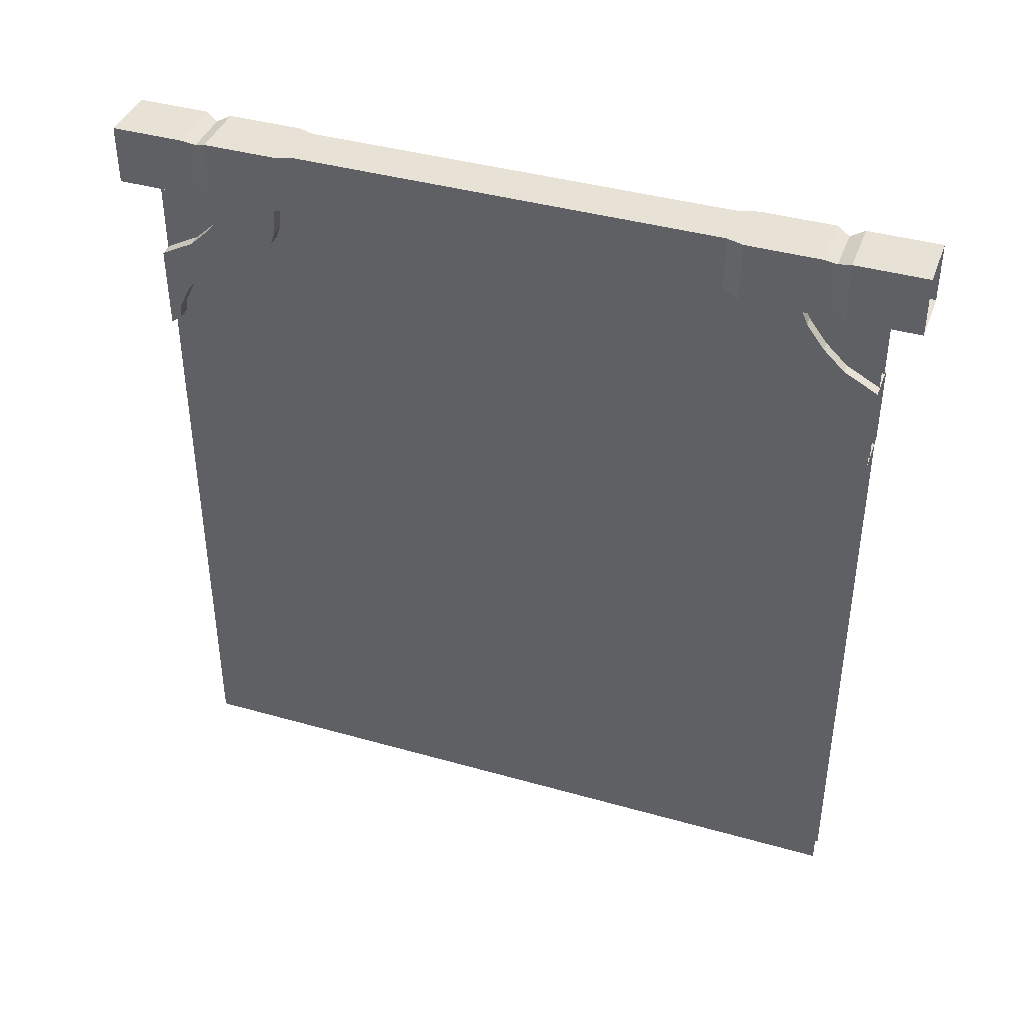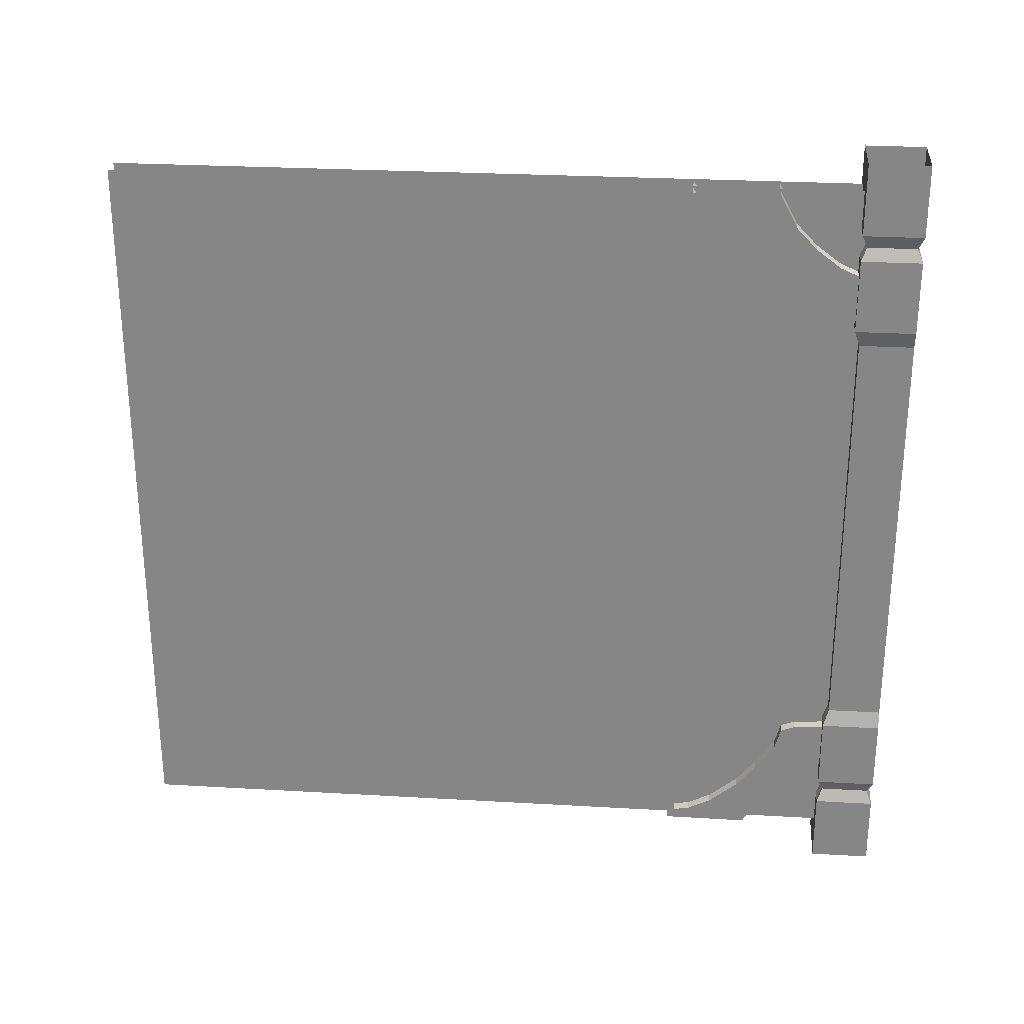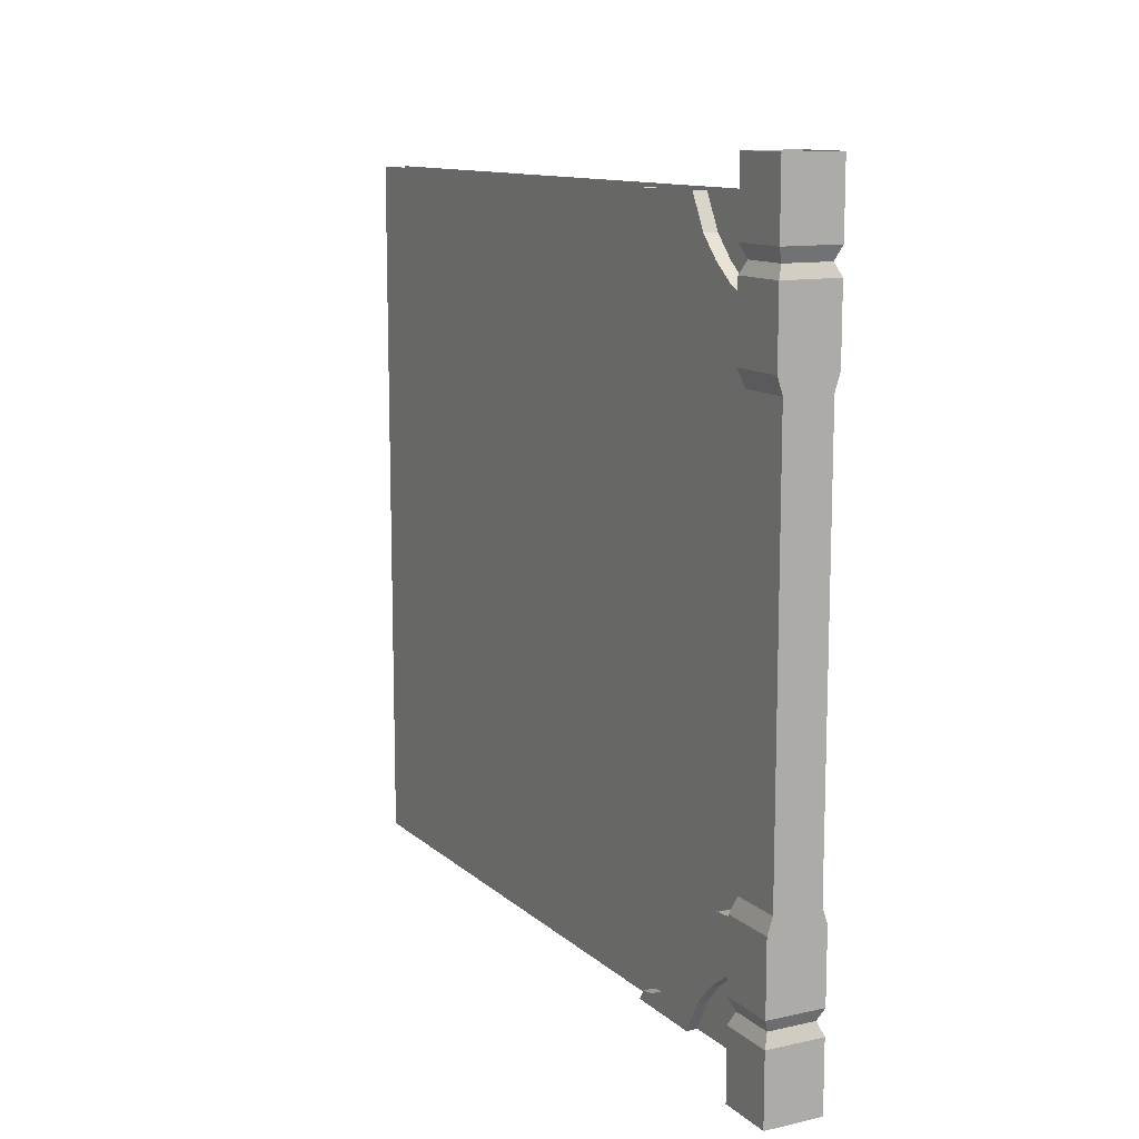
<metadata>
{"format":"obj","ext":"obj","renderer":"f3d","projection":"perspective","resolution":1024,"background":"white","views":[{"elev":40.1,"azim":109.3,"up":"+Y"},{"elev":27.3,"azim":95.1,"up":"+Z"},{"elev":11.7,"azim":152.1,"up":"+Z"}]}
</metadata>
<code>
v -9.793 349.3 -155.7
v -9.793 345.1 -133.6
v -9.793 348.3 -122
v 12.14 349.3 155.7
v 12.14 345.1 133.6
v 12.14 348.3 122
v 5.204 380.1 183.6
v 5.204 0 183.6
v 5.204 0 -182.6
v 5.204 380.1 183.6
v 5.204 0 -182.6
v 5.204 380.1 -182.6
v -14.84 370.3 -151.4
v -12.11 397.3 -157.6
v -12.11 373.1 -158.2
v -14.84 370.3 -151.4
v -14.84 400 -151.4
v -12.11 397.3 -157.6
v -14.84 370.3 -114.8
v -14.84 400 -151.4
v -14.84 370.3 -151.4
v -14.84 400 -114.8
v -14.84 400 -151.4
v -14.84 370.3 -114.8
v -12.1 373.1 -106.4
v -14.84 400 -114.8
v -14.84 370.3 -114.8
v -12.1 373.1 -106.4
v -12.1 400 -106.4
v -14.84 400 -114.8
v -12.1 373.1 106.4
v -12.1 400 -106.4
v -12.1 373.1 -106.4
v -12.1 400 106.4
v -12.1 400 -106.4
v -12.1 373.1 106.4
v -12.1 373.1 106.4
v -14.84 400 114.8
v -12.1 400 106.4
v -14.84 400 114.8
v -12.1 373.1 106.4
v -14.84 370.3 114.8
v -14.84 370.3 151.4
v -14.84 400 114.8
v -14.84 370.3 114.8
v -14.84 400 114.8
v -14.84 370.3 151.4
v -14.84 400 151.4
v -14.84 370.3 151.4
v -12.11 397.3 157.6
v -14.84 400 151.4
v -12.11 397.3 157.6
v -14.84 370.3 151.4
v -12.11 373.1 158.2
v -12.11 373.1 -158.2
v -12.11 397.3 -157.6
v -14.84 400 -164.3
v -12.11 373.1 -158.2
v -14.84 400 -164.3
v -14.84 370.3 -164.3
v -14.84 400 -164.3
v -14.84 400 -200
v -14.84 370.3 -164.3
v -14.84 370.3 -164.3
v -14.84 400 -200
v -14.84 370.3 -200
v -12.11 373.1 158.2
v -14.84 400 164.3
v -12.11 397.3 157.6
v -14.84 370.3 164.3
v -14.84 400 164.3
v -12.11 373.1 158.2
v -14.84 400 200
v -14.84 370.3 164.3
v -14.84 370.3 200
v -14.84 370.3 164.3
v -14.84 400 200
v -14.84 400 164.3
v 14.84 370.3 151.4
v -14.84 370.3 151.4
v 14.84 370.3 114.8
v -14.84 370.3 151.4
v -14.84 370.3 114.8
v 14.84 370.3 114.8
v -12.1 373.1 106.4
v 12.1 373.1 106.4
v -14.84 370.3 114.8
v 14.84 370.3 114.8
v -14.84 370.3 114.8
v 12.1 373.1 106.4
v 12.1 373.1 -106.4
v 12.1 373.1 106.4
v -12.1 373.1 106.4
v -12.1 373.1 106.4
v -12.1 373.1 -106.4
v 12.1 373.1 -106.4
v 14.84 370.3 200
v -14.84 370.3 200
v 14.84 370.3 164.3
v -14.84 370.3 200
v -14.84 370.3 164.3
v 14.84 370.3 164.3
v -14.84 370.3 151.4
v 12.11 373 157.6
v -12.11 373.1 158.2
v 12.11 373 157.6
v -14.84 370.3 151.4
v 14.84 370.3 151.4
v -12.11 373.1 158.2
v 14.84 370.3 164.3
v -14.84 370.3 164.3
v 14.84 370.3 164.3
v -12.11 373.1 158.2
v 12.11 373 157.6
v -14.84 370.3 -114.8
v 14.84 370.3 -151.4
v 14.84 370.3 -114.8
v 14.84 370.3 -151.4
v -14.84 370.3 -114.8
v -14.84 370.3 -151.4
v -14.84 370.3 -114.8
v 14.84 370.3 -114.8
v 12.1 373.1 -106.4
v -14.84 370.3 -114.8
v 12.1 373.1 -106.4
v -12.1 373.1 -106.4
v 14.84 370.3 -164.3
v -14.84 370.3 -164.3
v -14.84 370.3 -200
v 14.84 370.3 -164.3
v -14.84 370.3 -200
v 14.84 370.3 -200
v -14.84 370.3 -151.4
v 12.11 373.1 -157.6
v 14.84 370.3 -151.4
v 12.11 373.1 -157.6
v -14.84 370.3 -151.4
v -12.11 373.1 -158.2
v 14.84 370.3 -164.3
v -12.11 373.1 -158.2
v -14.84 370.3 -164.3
v -12.11 373.1 -158.2
v 14.84 370.3 -164.3
v 12.11 373.1 -157.6
v -6.059 380.1 183.6
v -6.059 380.1 -182.6
v -6.059 0 183.6
v -6.059 0 183.6
v -6.059 380.1 -182.6
v -6.059 0 -182.6
v -9.793 311.2 -170.7
v -9.793 325.7 -158.8
v -9.793 330.2 -182.9
v -9.793 299.7 -176.2
v -9.793 311.2 -170.7
v -9.793 330.2 -182.9
v -9.793 330.2 -182.9
v -9.793 288.4 -182.7
v -9.793 299.7 -176.2
v -9.793 299.7 -176.2
v -9.793 288.4 -182.7
v -9.793 292.1 -177.5
v -9.793 330.2 -182.9
v -9.793 325.7 -158.8
v -9.793 339.2 -166.2
v -9.793 325.7 -158.8
v -9.793 335.5 -146.9
v -9.793 339.2 -166.2
v -9.793 339.2 -166.2
v -9.793 335.5 -146.9
v -9.793 349.3 -155.7
v -9.793 345.1 -133.6
v -9.793 349.3 -155.7
v -9.793 335.5 -146.9
v -9.793 349.3 -155.7
v -9.793 348.3 -122
v -9.793 361.3 -146.6
v -9.793 355.3 -119.3
v -9.793 361.3 -146.6
v -9.793 348.3 -122
v -9.793 355.3 -119.3
v -9.793 370.7 -118.3
v -9.793 361.3 -146.6
v -9.793 361.3 -146.6
v -9.793 370.7 -118.3
v -9.793 371 -142.4
v 12.14 311.2 170.7
v 12.14 325.7 158.8
v 12.14 330.2 182.9
v 12.14 299.7 176.2
v 12.14 311.2 170.7
v 12.14 330.2 182.9
v 12.14 330.2 182.9
v 12.14 288.4 182.7
v 12.14 299.7 176.2
v 12.14 299.7 176.2
v 12.14 288.4 182.7
v 12.14 292.1 177.5
v 12.14 371 142.4
v -8.302 371 142.4
v -8.302 361.3 146.6
v 12.14 371 142.4
v -8.302 361.3 146.6
v 12.14 361.3 146.6
v -8.302 361.3 146.6
v -8.302 349.3 155.7
v 12.14 361.3 146.6
v 12.14 361.3 146.6
v -8.302 349.3 155.7
v 12.14 349.3 155.7
v -8.302 339.2 166.2
v 12.14 349.3 155.7
v -8.302 349.3 155.7
v -8.302 339.2 166.2
v 12.14 339.2 166.2
v 12.14 349.3 155.7
v -8.302 330.2 182.9
v 12.14 339.2 166.2
v -8.302 339.2 166.2
v -8.302 330.2 182.9
v 12.14 330.2 182.9
v 12.14 339.2 166.2
v 12.14 288.4 182.7
v -8.302 288.4 182.7
v -8.302 292.1 177.5
v 12.14 288.4 182.7
v -8.302 292.1 177.5
v 12.14 292.1 177.5
v 12.14 292.1 177.5
v -8.302 292.1 177.5
v -8.302 299.7 176.2
v 12.14 292.1 177.5
v -8.302 299.7 176.2
v 12.14 299.7 176.2
v 12.14 299.7 176.2
v -8.302 299.7 176.2
v -8.302 311.2 170.7
v 12.14 299.7 176.2
v -8.302 311.2 170.7
v 12.14 311.2 170.7
v -8.302 311.2 170.7
v -8.302 325.7 158.8
v 12.14 311.2 170.7
v 12.14 311.2 170.7
v -8.302 325.7 158.8
v 12.14 325.7 158.8
v -8.302 335.5 146.9
v 12.14 325.7 158.8
v -8.302 325.7 158.8
v 12.14 325.7 158.8
v -8.302 335.5 146.9
v 12.14 335.5 146.9
v -8.302 335.5 146.9
v -8.302 345.1 133.6
v 12.14 335.5 146.9
v 12.14 335.5 146.9
v -8.302 345.1 133.6
v 12.14 345.1 133.6
v 12.14 345.1 133.6
v -8.302 345.1 133.6
v -8.302 348.3 122
v 12.14 345.1 133.6
v -8.302 348.3 122
v 12.14 348.3 122
v 12.14 348.3 122
v -8.302 348.3 122
v -8.302 355.3 119.3
v 12.14 348.3 122
v -8.302 355.3 119.3
v 12.14 355.3 119.3
v -8.302 370.7 118.3
v 12.14 355.3 119.3
v -8.302 355.3 119.3
v 12.14 355.3 119.3
v -8.302 370.7 118.3
v 12.14 370.7 118.3
v 14.84 400 200
v 14.84 370.3 200
v 14.84 370.3 164.3
v 14.84 400 200
v 14.84 370.3 164.3
v 14.84 400 164.3
v 14.84 400 164.3
v 14.84 370.3 164.3
v 12.11 373 157.6
v 14.84 400 164.3
v 12.11 373 157.6
v 12.11 397.3 157.6
v 10.64 370.7 -118.3
v -9.793 370.7 -118.3
v -9.793 355.3 -119.3
v 10.64 370.7 -118.3
v -9.793 355.3 -119.3
v 10.64 355.3 -119.3
v 10.64 355.3 -119.3
v -9.793 355.3 -119.3
v -9.793 348.3 -122
v 10.64 355.3 -119.3
v -9.793 348.3 -122
v 10.64 348.3 -122
v 10.64 348.3 -122
v -9.793 348.3 -122
v -9.793 345.1 -133.6
v 10.64 348.3 -122
v -9.793 345.1 -133.6
v 10.64 345.1 -133.6
v 10.64 345.1 -133.6
v -9.793 345.1 -133.6
v -9.793 335.5 -146.9
v 10.64 345.1 -133.6
v -9.793 335.5 -146.9
v 10.64 335.5 -146.9
v 10.64 335.5 -146.9
v -9.793 335.5 -146.9
v -9.793 325.7 -158.8
v 10.64 335.5 -146.9
v -9.793 325.7 -158.8
v 10.64 325.7 -158.8
v 10.64 325.7 -158.8
v -9.793 325.7 -158.8
v -9.793 311.2 -170.7
v 10.64 325.7 -158.8
v -9.793 311.2 -170.7
v 10.64 311.2 -170.7
v 10.64 311.2 -170.7
v -9.793 311.2 -170.7
v -9.793 299.7 -176.2
v 10.64 311.2 -170.7
v -9.793 299.7 -176.2
v 10.64 299.7 -176.2
v 10.64 299.7 -176.2
v -9.793 299.7 -176.2
v -9.793 292.1 -177.5
v 10.64 299.7 -176.2
v -9.793 292.1 -177.5
v 10.64 292.1 -177.5
v 10.64 292.1 -177.5
v -9.793 292.1 -177.5
v -9.793 288.4 -182.7
v 10.64 292.1 -177.5
v -9.793 288.4 -182.7
v 10.64 288.4 -182.7
v -8.302 288.4 182.7
v -8.302 299.7 176.2
v -8.302 292.1 177.5
v -8.302 288.4 182.7
v -8.302 330.2 182.9
v -8.302 299.7 176.2
v -8.302 299.7 176.2
v -8.302 330.2 182.9
v -8.302 311.2 170.7
v -8.302 311.2 170.7
v -8.302 330.2 182.9
v -8.302 325.7 158.8
v -8.302 325.7 158.8
v -8.302 330.2 182.9
v -8.302 339.2 166.2
v -8.302 339.2 166.2
v -8.302 335.5 146.9
v -8.302 325.7 158.8
v -8.302 335.5 146.9
v -8.302 339.2 166.2
v -8.302 349.3 155.7
v -8.302 349.3 155.7
v -8.302 345.1 133.6
v -8.302 335.5 146.9
v -8.302 349.3 155.7
v -8.302 348.3 122
v -8.302 345.1 133.6
v -8.302 361.3 146.6
v -8.302 348.3 122
v -8.302 349.3 155.7
v -8.302 361.3 146.6
v -8.302 355.3 119.3
v -8.302 348.3 122
v -8.302 355.3 119.3
v -8.302 361.3 146.6
v -8.302 370.7 118.3
v -8.302 361.3 146.6
v -8.302 371 142.4
v -8.302 370.7 118.3
v 12.14 325.7 158.8
v 12.14 339.2 166.2
v 12.14 330.2 182.9
v 12.14 339.2 166.2
v 12.14 325.7 158.8
v 12.14 335.5 146.9
v 12.14 335.5 146.9
v 12.14 349.3 155.7
v 12.14 339.2 166.2
v 12.14 345.1 133.6
v 12.14 349.3 155.7
v 12.14 335.5 146.9
v 12.14 349.3 155.7
v 12.14 348.3 122
v 12.14 361.3 146.6
v 12.14 361.3 146.6
v 12.14 348.3 122
v 12.14 355.3 119.3
v 12.14 355.3 119.3
v 12.14 370.7 118.3
v 12.14 361.3 146.6
v 12.14 361.3 146.6
v 12.14 370.7 118.3
v 12.14 371 142.4
v 14.84 400 164.3
v -14.84 400 200
v 14.84 400 200
v -14.84 400 200
v 14.84 400 164.3
v -14.84 400 164.3
v -14.84 400 164.3
v 14.84 400 164.3
v 12.11 397.3 157.6
v -14.84 400 164.3
v 12.11 397.3 157.6
v -12.11 397.3 157.6
v 14.84 400 151.4
v -12.11 397.3 157.6
v 12.11 397.3 157.6
v -12.11 397.3 157.6
v 14.84 400 151.4
v -14.84 400 151.4
v 14.84 400 114.8
v -14.84 400 151.4
v 14.84 400 151.4
v -14.84 400 151.4
v 14.84 400 114.8
v -14.84 400 114.8
v -14.84 400 114.8
v 14.84 400 114.8
v 12.1 400 106.4
v -14.84 400 114.8
v 12.1 400 106.4
v -12.1 400 106.4
v 12.1 400 106.4
v 12.1 400 -106.4
v -12.1 400 106.4
v -12.1 400 106.4
v 12.1 400 -106.4
v -12.1 400 -106.4
v 12.1 400 -106.4
v -14.84 400 -114.8
v -12.1 400 -106.4
v -14.84 400 -114.8
v 12.1 400 -106.4
v 14.84 400 -114.8
v 14.84 400 -114.8
v -14.84 400 -151.4
v -14.84 400 -114.8
v -14.84 400 -151.4
v 14.84 400 -114.8
v 14.84 400 -151.4
v -14.84 400 -151.4
v 14.84 400 -151.4
v -12.11 397.3 -157.6
v -12.11 397.3 -157.6
v 14.84 400 -151.4
v 12.11 397.3 -157.6
v 14.84 370.3 151.4
v 12.11 397.3 157.6
v 12.11 373 157.6
v 14.84 370.3 151.4
v 14.84 400 151.4
v 12.11 397.3 157.6
v 14.84 400 151.4
v 14.84 370.3 151.4
v 14.84 370.3 114.8
v 14.84 400 151.4
v 14.84 370.3 114.8
v 14.84 400 114.8
v 14.84 400 114.8
v 14.84 370.3 114.8
v 12.1 373.1 106.4
v 14.84 400 114.8
v 12.1 373.1 106.4
v 12.1 400 106.4
v 12.1 373.1 -106.4
v 12.1 400 106.4
v 12.1 373.1 106.4
v 12.1 400 106.4
v 12.1 373.1 -106.4
v 12.1 400 -106.4
v 12.1 400 -106.4
v 12.1 373.1 -106.4
v 14.84 400 -114.8
v 14.84 370.3 -114.8
v 14.84 400 -114.8
v 12.1 373.1 -106.4
v 14.84 370.3 -151.4
v 14.84 400 -114.8
v 14.84 370.3 -114.8
v 14.84 400 -114.8
v 14.84 370.3 -151.4
v 14.84 400 -151.4
v 12.11 373.1 -157.6
v 14.84 400 -151.4
v 14.84 370.3 -151.4
v 14.84 400 -151.4
v 12.11 373.1 -157.6
v 12.11 397.3 -157.6
v -14.84 400 -200
v 14.84 400 -164.3
v 14.84 400 -200
v 14.84 400 -164.3
v -14.84 400 -200
v -14.84 400 -164.3
v -14.84 400 -164.3
v 12.11 397.3 -157.6
v 14.84 400 -164.3
v 12.11 397.3 -157.6
v -14.84 400 -164.3
v -12.11 397.3 -157.6
v 14.84 370.3 -164.3
v 14.84 370.3 -200
v 14.84 400 -200
v 14.84 400 -164.3
v 14.84 370.3 -164.3
v 14.84 400 -200
v 14.84 370.3 -164.3
v 14.84 400 -164.3
v 12.11 373.1 -157.6
v 12.11 373.1 -157.6
v 14.84 400 -164.3
v 12.11 397.3 -157.6
v 10.64 299.7 -176.2
v 10.64 292.1 -177.5
v 10.64 288.4 -182.7
v 10.64 288.4 -182.7
v 10.64 330.2 -182.9
v 10.64 299.7 -176.2
v 10.64 299.7 -176.2
v 10.64 330.2 -182.9
v 10.64 311.2 -170.7
v 10.64 311.2 -170.7
v 10.64 330.2 -182.9
v 10.64 325.7 -158.8
v 10.64 330.2 -182.9
v 10.64 339.2 -166.2
v 10.64 325.7 -158.8
v 10.64 325.7 -158.8
v 10.64 339.2 -166.2
v 10.64 335.5 -146.9
v 10.64 335.5 -146.9
v 10.64 339.2 -166.2
v 10.64 349.3 -155.7
v 10.64 335.5 -146.9
v 10.64 349.3 -155.7
v 10.64 345.1 -133.6
v 10.64 349.3 -155.7
v 10.64 348.3 -122
v 10.64 345.1 -133.6
v 10.64 348.3 -122
v 10.64 349.3 -155.7
v 10.64 361.3 -146.6
v 10.64 361.3 -146.6
v 10.64 355.3 -119.3
v 10.64 348.3 -122
v 10.64 355.3 -119.3
v 10.64 361.3 -146.6
v 10.64 370.7 -118.3
v 10.64 361.3 -146.6
v 10.64 371 -142.4
v 10.64 370.7 -118.3
v 10.64 361.3 -146.6
v -9.793 371 -142.4
v 10.64 371 -142.4
v 10.64 361.3 -146.6
v -9.793 361.3 -146.6
v -9.793 371 -142.4
v 10.64 349.3 -155.7
v -9.793 361.3 -146.6
v 10.64 361.3 -146.6
v 10.64 349.3 -155.7
v -9.793 349.3 -155.7
v -9.793 361.3 -146.6
v -9.793 349.3 -155.7
v 10.64 349.3 -155.7
v 10.64 339.2 -166.2
v -9.793 349.3 -155.7
v 10.64 339.2 -166.2
v -9.793 339.2 -166.2
v 10.64 339.2 -166.2
v 10.64 330.2 -182.9
v -9.793 339.2 -166.2
v -9.793 339.2 -166.2
v 10.64 330.2 -182.9
v -9.793 330.2 -182.9
g UnrealEdObject
f 1 2 3
f 4 5 6
f 7 8 9
f 10 11 12
f 13 14 15
f 16 17 18
f 19 20 21
f 22 23 24
f 25 26 27
f 28 29 30
f 31 32 33
f 34 35 36
f 37 38 39
f 40 41 42
f 43 44 45
f 46 47 48
f 49 50 51
f 52 53 54
f 55 56 57
f 58 59 60
f 61 62 63
f 64 65 66
f 67 68 69
f 70 71 72
f 73 74 75
f 76 77 78
f 79 80 81
f 82 83 84
f 85 86 87
f 88 89 90
f 91 92 93
f 94 95 96
f 97 98 99
f 100 101 102
f 103 104 105
f 106 107 108
f 109 110 111
f 112 113 114
f 115 116 117
f 118 119 120
f 121 122 123
f 124 125 126
f 127 128 129
f 130 131 132
f 133 134 135
f 136 137 138
f 139 140 141
f 142 143 144
f 145 146 147
f 148 149 150
f 151 152 153
f 154 155 156
f 157 158 159
f 160 161 162
f 163 164 165
f 166 167 168
f 169 170 171
f 172 173 174
f 175 176 177
f 178 179 180
f 181 182 183
f 184 185 186
f 187 188 189
f 190 191 192
f 193 194 195
f 196 197 198
f 199 200 201
f 202 203 204
f 205 206 207
f 208 209 210
f 211 212 213
f 214 215 216
f 217 218 219
f 220 221 222
f 223 224 225
f 226 227 228
f 229 230 231
f 232 233 234
f 235 236 237
f 238 239 240
f 241 242 243
f 244 245 246
f 247 248 249
f 250 251 252
f 253 254 255
f 256 257 258
f 259 260 261
f 262 263 264
f 265 266 267
f 268 269 270
f 271 272 273
f 274 275 276
f 277 278 279
f 280 281 282
f 283 284 285
f 286 287 288
f 289 290 291
f 292 293 294
f 295 296 297
f 298 299 300
f 301 302 303
f 304 305 306
f 307 308 309
f 310 311 312
f 313 314 315
f 316 317 318
f 319 320 321
f 322 323 324
f 325 326 327
f 328 329 330
f 331 332 333
f 334 335 336
f 337 338 339
f 340 341 342
f 343 344 345
f 346 347 348
f 349 350 351
f 352 353 354
f 355 356 357
f 358 359 360
f 361 362 363
f 364 365 366
f 367 368 369
f 370 371 372
f 373 374 375
f 376 377 378
f 379 380 381
f 382 383 384
f 385 386 387
f 388 389 390
f 391 392 393
f 394 395 396
f 397 398 399
f 400 401 402
f 403 404 405
f 406 407 408
f 409 410 411
f 412 413 414
f 415 416 417
f 418 419 420
f 421 422 423
f 424 425 426
f 427 428 429
f 430 431 432
f 433 434 435
f 436 437 438
f 439 440 441
f 442 443 444
f 445 446 447
f 448 449 450
f 451 452 453
f 454 455 456
f 457 458 459
f 460 461 462
f 463 464 465
f 466 467 468
f 469 470 471
f 472 473 474
f 475 476 477
f 478 479 480
f 481 482 483
f 484 485 486
f 487 488 489
f 490 491 492
f 493 494 495
f 496 497 498
f 499 500 501
f 502 503 504
f 505 506 507
f 508 509 510
f 511 512 513
f 514 515 516
f 517 518 519
f 520 521 522
f 523 524 525
f 526 527 528
f 529 530 531
f 532 533 534
f 535 536 537
f 538 539 540
f 541 542 543
f 544 545 546
f 547 548 549
f 550 551 552
f 553 554 555
f 556 557 558
f 559 560 561
f 562 563 564
f 565 566 567
f 568 569 570
f 571 572 573
f 574 575 576
f 577 578 579
f 580 581 582
f 583 584 585
f 586 587 588
g

</code>
